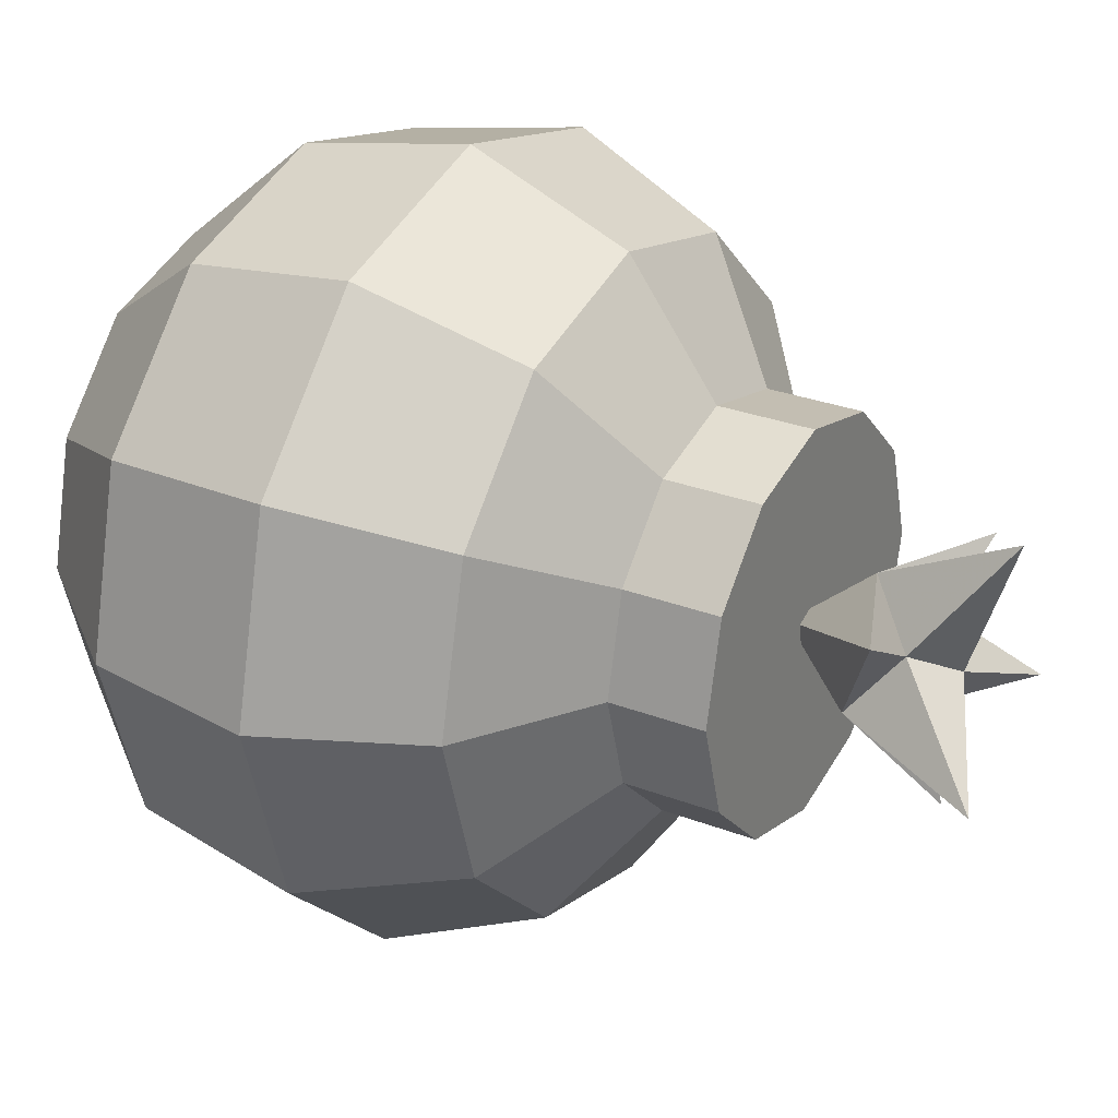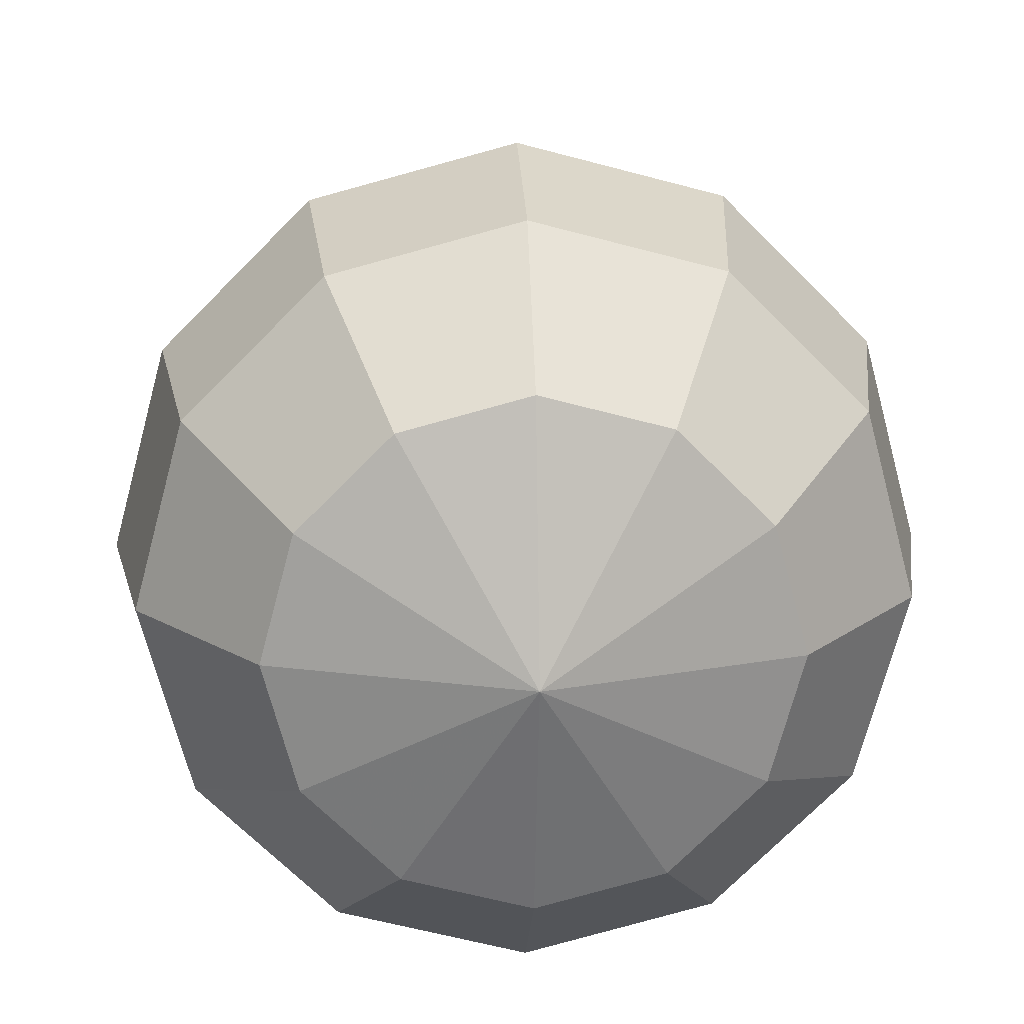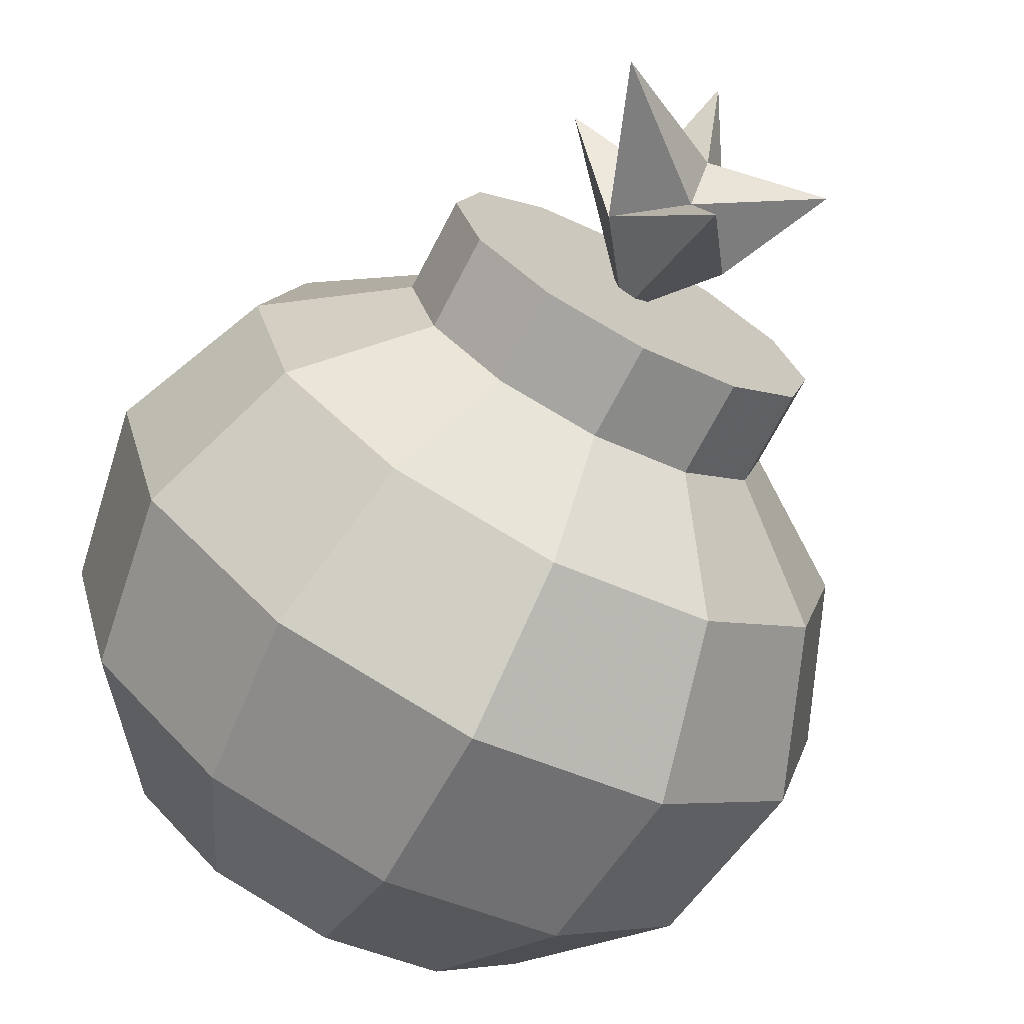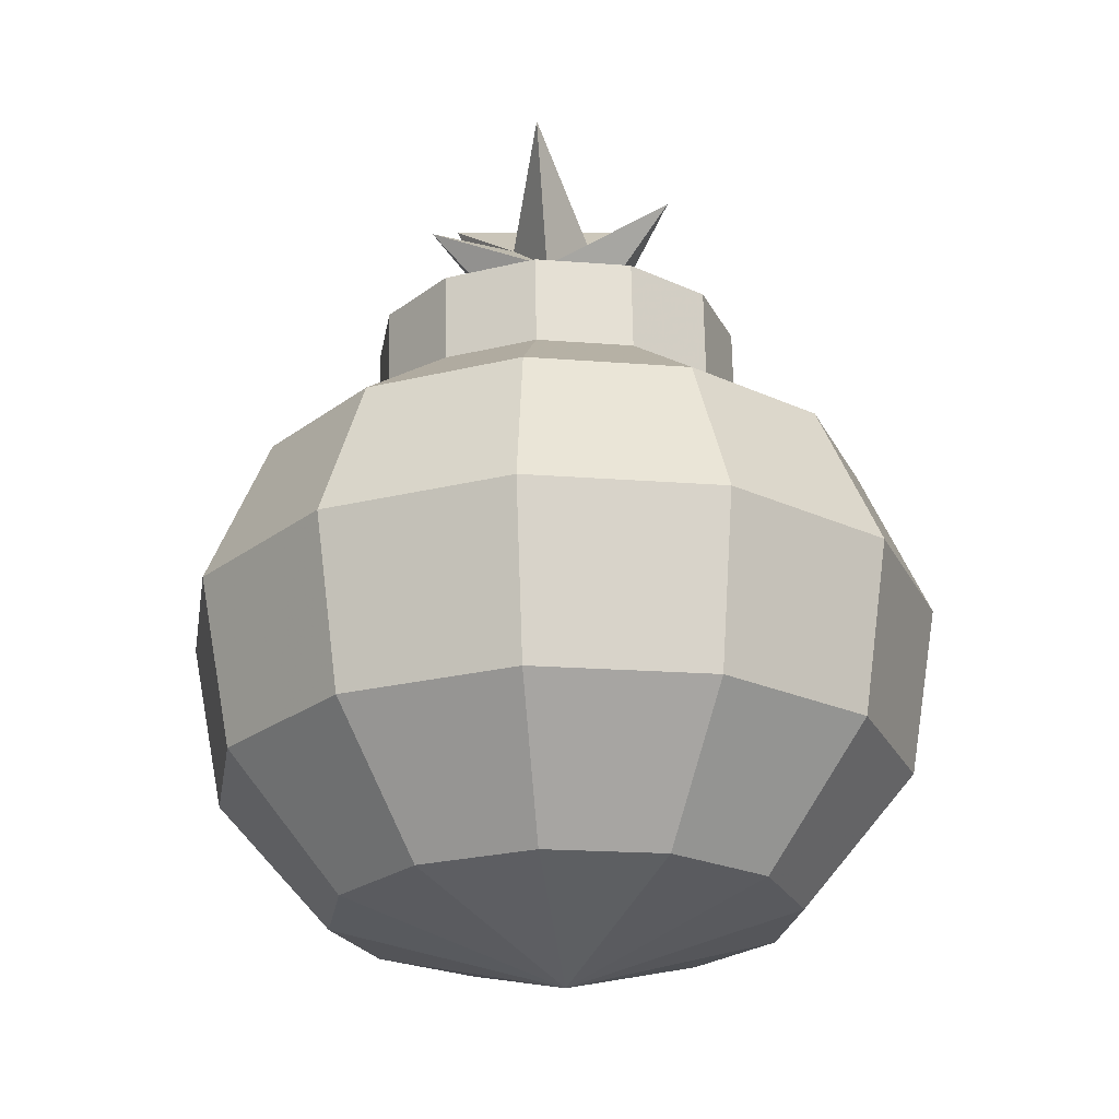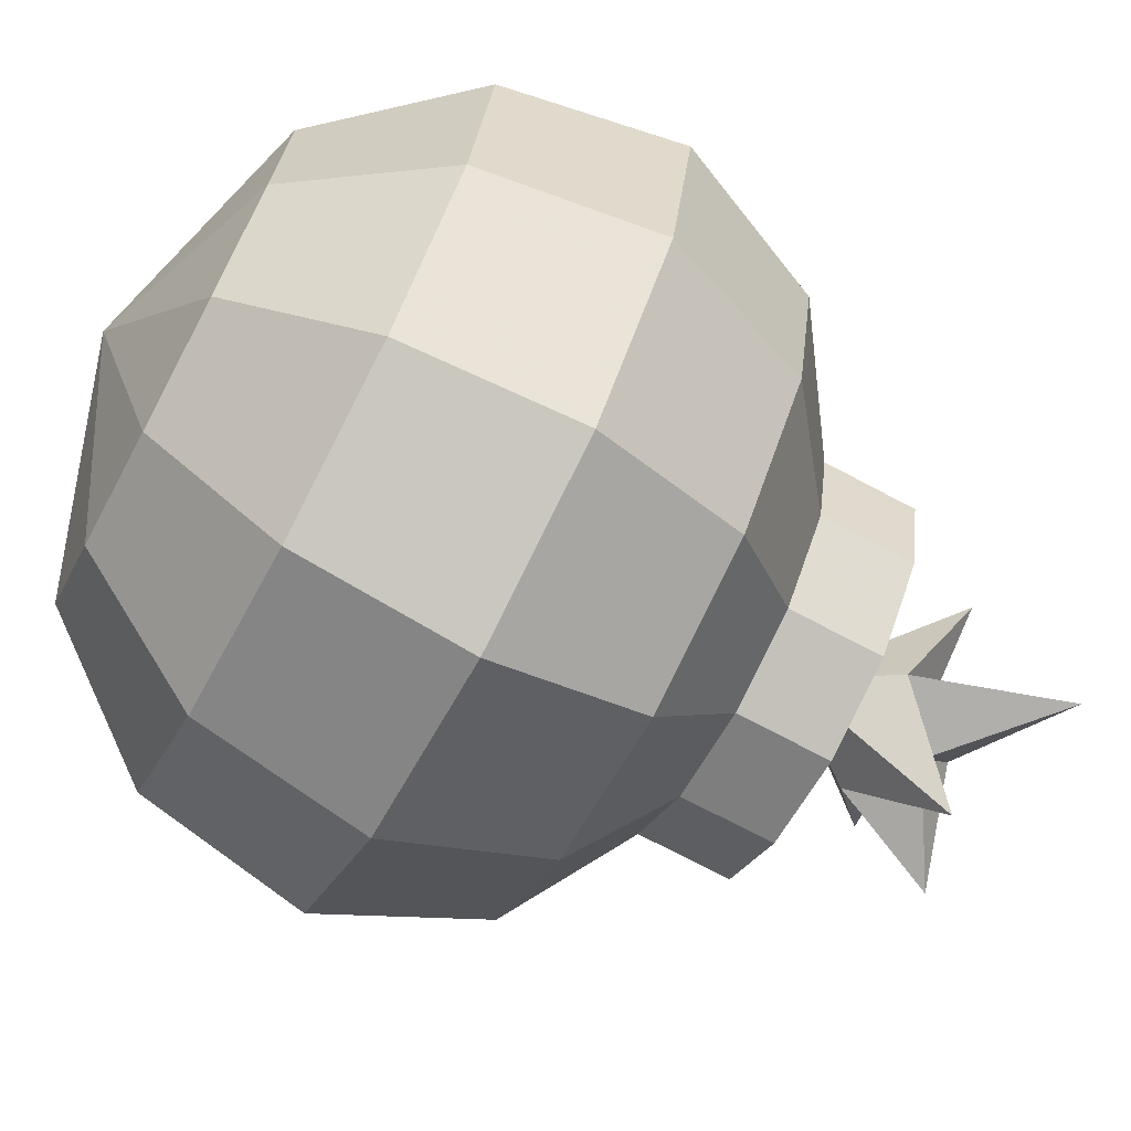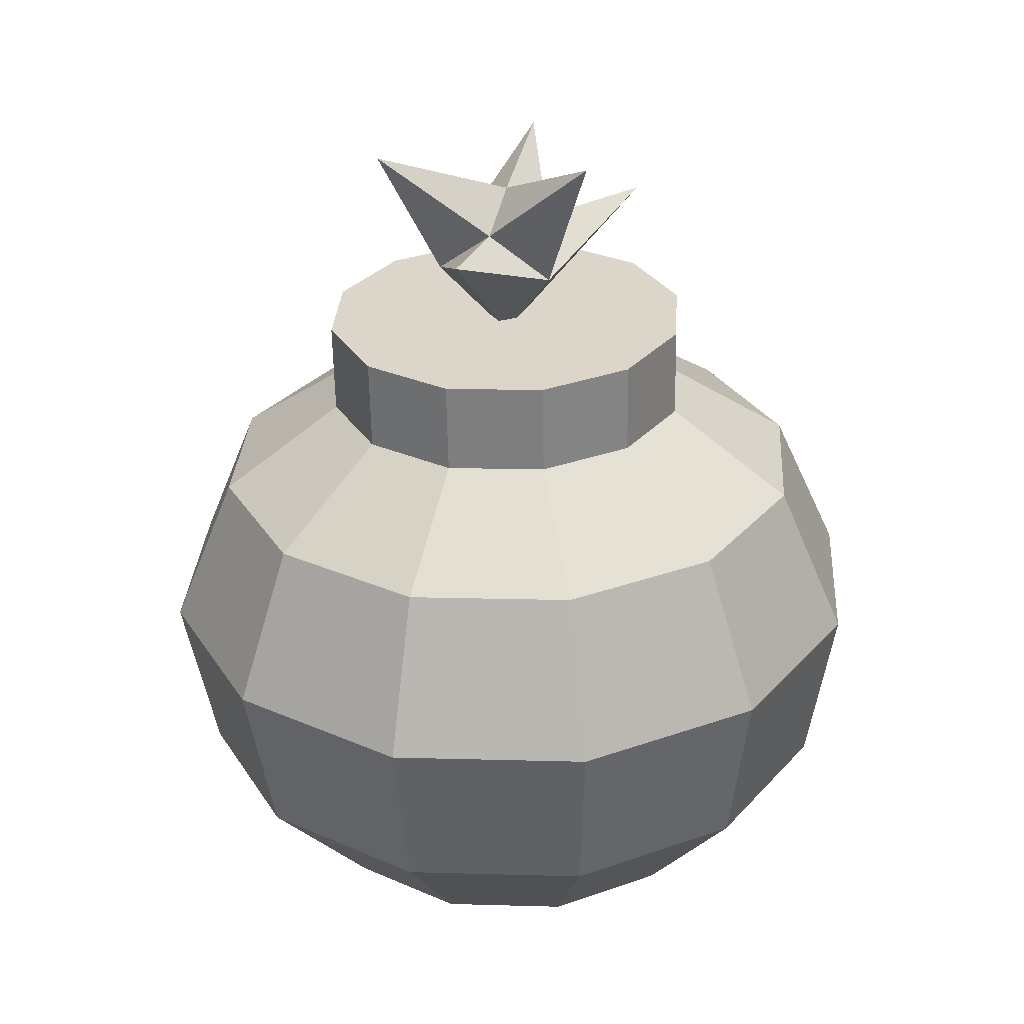
<metadata>
{"format":"obj","ext":"obj","renderer":"f3d","projection":"perspective","resolution":1024,"background":"white","views":[{"elev":30.3,"azim":120.4,"up":"+Z"},{"elev":18.2,"azim":-2.9,"up":"+Z"},{"elev":-69.5,"azim":152.5,"up":"+Z"},{"elev":-23.0,"azim":126.0,"up":"+Y"},{"elev":-74.2,"azim":62.0,"up":"+Z"},{"elev":29.8,"azim":78.6,"up":"+Y"}]}
</metadata>
<code>
o Mesh.469_DrawCall_317
v -1.6e-05 0.7134 0.004704
v -0.1727 0.7152 -0.09563
v -0.1994 0.7134 0.004704
v -0.09969 0.6134 0.1766
v -0.2847 0.5246 0.1665
v -0.1643 0.5225 0.2876
v -0.3287 0.5275 0.001022
v -0.1727 0.6147 0.1031
v -0.1994 0.6165 0.002782
v 0.1643 0.5325 -0.2855
v -1.6e-05 0.6199 -0.1979
v 0.09965 0.6195 -0.171
v 0.2846 0.5304 -0.1644
v 0.1726 0.6182 -0.09756
v -0.09969 0.7104 0.1785
v -0.1727 0.7117 0.105
v -1.6e-05 0.5218 0.3319
v -0.1994 0.3599 0.3454
v -1.6e-05 0.359 0.3992
v -0.3987 0.3659 -0.002176
v -0.3453 0.3625 0.1985
v 0.3453 0.3694 -0.2029
v 0.1993 0.372 -0.3498
v 0.3987 0.3659 -0.002176
v -1.6e-05 0.1786 0.3627
v 0.1993 0.3599 0.3454
v -0.3453 0.3694 -0.2029
v -0.317 0.1882 -0.19
v -0.366 0.185 -0.005758
v 0.1228 0.04881 -0.2226
v 0.183 0.1905 -0.3249
v 0.317 0.1882 -0.19
v 0.317 0.1818 0.1785
v 0.1228 0.04137 0.2056
v 0.2127 0.04295 0.1151
v -0.1228 0.04881 -0.2226
v -1.6e-05 0.04939 -0.2558
v -1.6e-05 -0.02704 -0.009954
v -1.6e-05 0.613 0.2035
v -1.6e-05 0.7099 0.2054
v -0.1727 0.6182 -0.09756
v -0.09969 0.7165 -0.1691
v -0.09969 0.6195 -0.171
v -1.6e-05 0.7169 -0.196
v 0.1726 0.7152 -0.09563
v 0.1993 0.7134 0.004704
v 0.1993 0.6165 0.002782
v 0.1726 0.7117 0.105
v 0.1726 0.6147 0.1031
v 0.09965 0.7104 0.1785
v 0.09965 0.6134 0.1766
v 0.1643 0.5225 0.2876
v -0.2847 0.5304 -0.1644
v -0.1643 0.5325 -0.2855
v -0.1994 0.372 -0.3498
v -1.6e-05 0.5333 -0.3298
v -1.6e-05 0.3729 -0.4036
v -1.6e-05 0.1914 -0.3742
v -0.183 0.1905 -0.3249
v 0.3287 0.5275 0.001022
v 0.2846 0.5246 0.1665
v 0.3453 0.3625 0.1985
v 0.09965 0.7165 -0.1691
v -1.6e-05 0.0408 0.2387
v -0.1228 0.04137 0.2056
v -0.2127 0.04295 0.1151
v -0.317 0.1818 0.1785
v -0.183 0.1794 0.3134
v -0.2456 0.04509 -0.008528
v -0.2127 0.04724 -0.1321
v 0.366 0.185 -0.005758
v 0.2127 0.04724 -0.1321
v 0.2456 0.04509 -0.008528
v 0.183 0.1794 0.3134
v 0.1207 0.928 -0.05839
v -0.002466 0.8645 0.003421
v -1.9e-05 0.8287 -0.0424
v -0.1132 0.8963 -0.05018
v 0.04245 0.8274 0.03166
v -0.04249 0.8274 0.03166
v -1.1e-05 0.9111 0.1476
v 0.06371 0.7786 -0.03105
v -1.1e-05 0.7767 0.08005
v 0.1259 0.8292 0.08428
v -0.1224 0.8383 0.07832
v -1.6e-05 0.6913 0.004266
v -0.06373 0.7786 -0.03106
v -0.007223 0.8513 -0.1474
f 1 2 3
f 4 5 6
f 7 8 9
f 10 11 12
f 10 12 13
f 14 13 12
f 15 1 16
f 17 6 18
f 17 18 19
f 5 7 20
f 5 20 21
f 22 23 10
f 22 10 13
f 13 24 22
f 19 25 26
f 20 27 28
f 20 28 29
f 30 31 32
f 33 34 35
f 36 37 38
f 39 40 15
f 39 15 4
f 8 16 3
f 8 3 9
f 3 41 9
f 41 42 43
f 42 44 11
f 14 45 46
f 14 46 47
f 46 48 49
f 49 48 50
f 49 50 51
f 50 39 51
f 39 17 52
f 17 26 52
f 41 53 7
f 53 27 20
f 43 54 53
f 54 55 27
f 43 11 54
f 11 56 54
f 54 56 55
f 56 57 55
f 23 58 57
f 57 58 55
f 59 28 27
f 14 47 60
f 47 49 60
f 60 49 61
f 61 51 52
f 51 39 52
f 60 61 24
f 24 62 33
f 63 1 45
f 19 18 25
f 64 65 38
f 65 66 38
f 21 67 68
f 68 67 65
f 67 29 66
f 69 70 38
f 58 23 31
f 23 22 31
f 22 24 32
f 32 24 71
f 37 36 59
f 59 36 28
f 36 70 28
f 28 70 29
f 70 69 29
f 31 30 37
f 37 30 38
f 30 72 38
f 16 1 3
f 1 42 2
f 45 1 46
f 46 1 48
f 4 8 5
f 7 5 8
f 14 60 13
f 40 1 15
f 21 18 6
f 21 6 5
f 13 60 24
f 19 26 17
f 30 32 72
f 35 73 71
f 35 71 33
f 33 74 34
f 64 34 74
f 64 74 25
f 36 38 70
f 34 64 38
f 34 38 35
f 15 16 8
f 15 8 4
f 3 2 41
f 41 2 42
f 42 11 43
f 11 44 63
f 11 63 12
f 63 45 14
f 63 14 12
f 46 49 47
f 50 40 39
f 48 1 50
f 50 1 40
f 61 52 62
f 52 26 62
f 62 26 74
f 26 25 74
f 4 6 39
f 6 17 39
f 9 41 7
f 7 53 20
f 41 43 53
f 53 54 27
f 11 10 56
f 10 23 56
f 56 23 57
f 58 59 55
f 55 59 27
f 49 51 61
f 61 62 24
f 62 74 33
f 44 1 63
f 1 44 42
f 18 68 25
f 25 68 64
f 68 65 64
f 18 21 68
f 67 66 65
f 21 20 67
f 20 29 67
f 29 69 66
f 66 69 38
f 31 22 32
f 24 33 71
f 58 37 59
f 58 31 37
f 32 71 72
f 71 73 72
f 72 73 38
f 73 35 38
f 75 76 77
f 77 76 78
f 79 76 75
f 80 76 81
f 75 77 82
f 81 79 83
f 83 79 84
f 84 79 82
f 85 80 83
f 85 83 86
f 87 85 86
f 88 87 86
f 82 88 86
f 81 76 79
f 78 76 80
f 82 77 88
f 78 80 87
f 87 80 85
f 79 75 82
f 84 82 86
f 83 84 86
f 80 81 83
f 77 78 87
f 88 77 87

</code>
